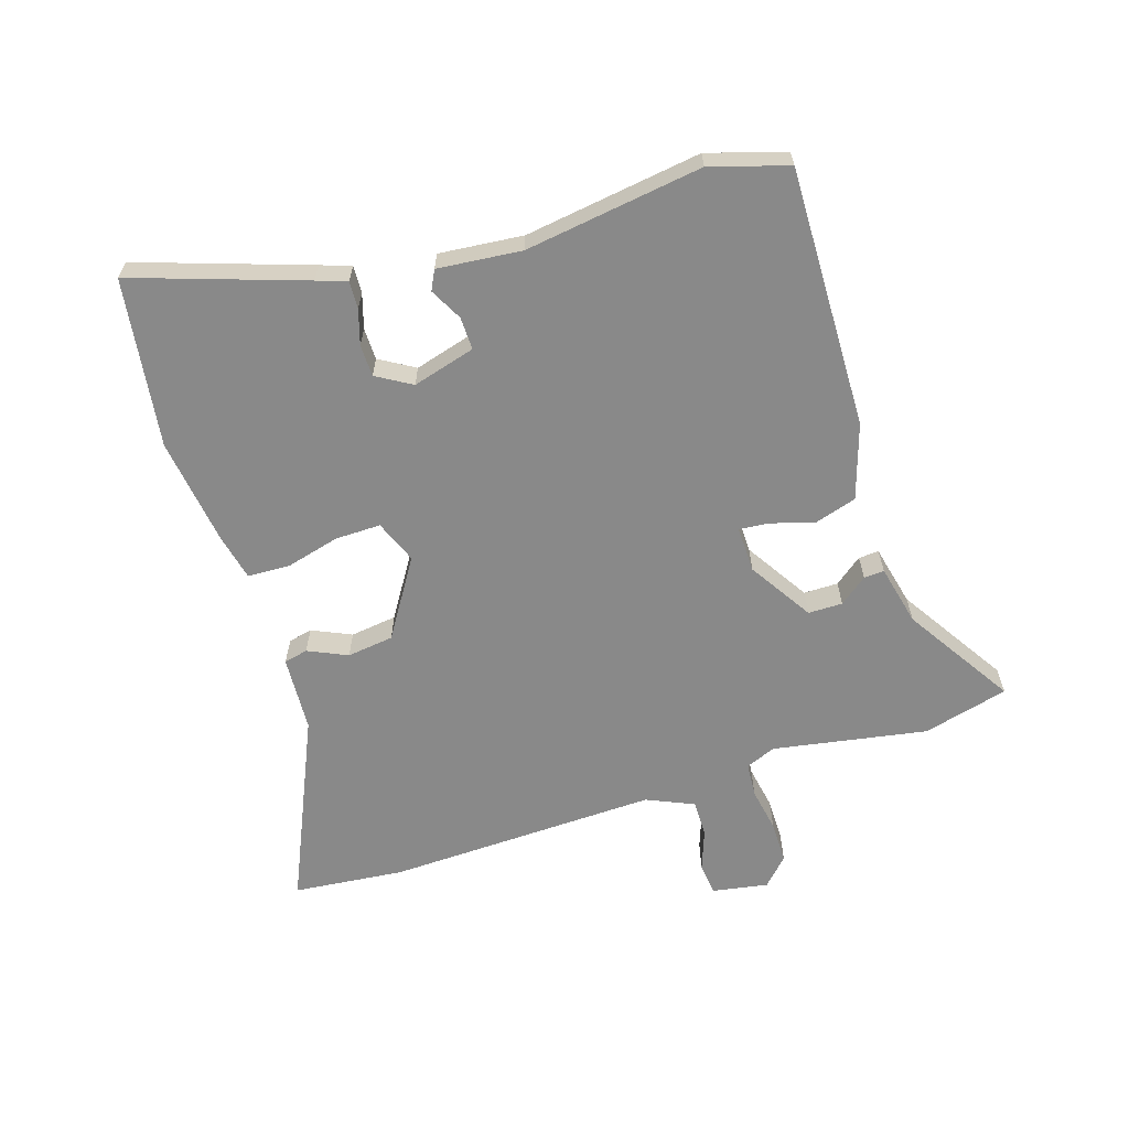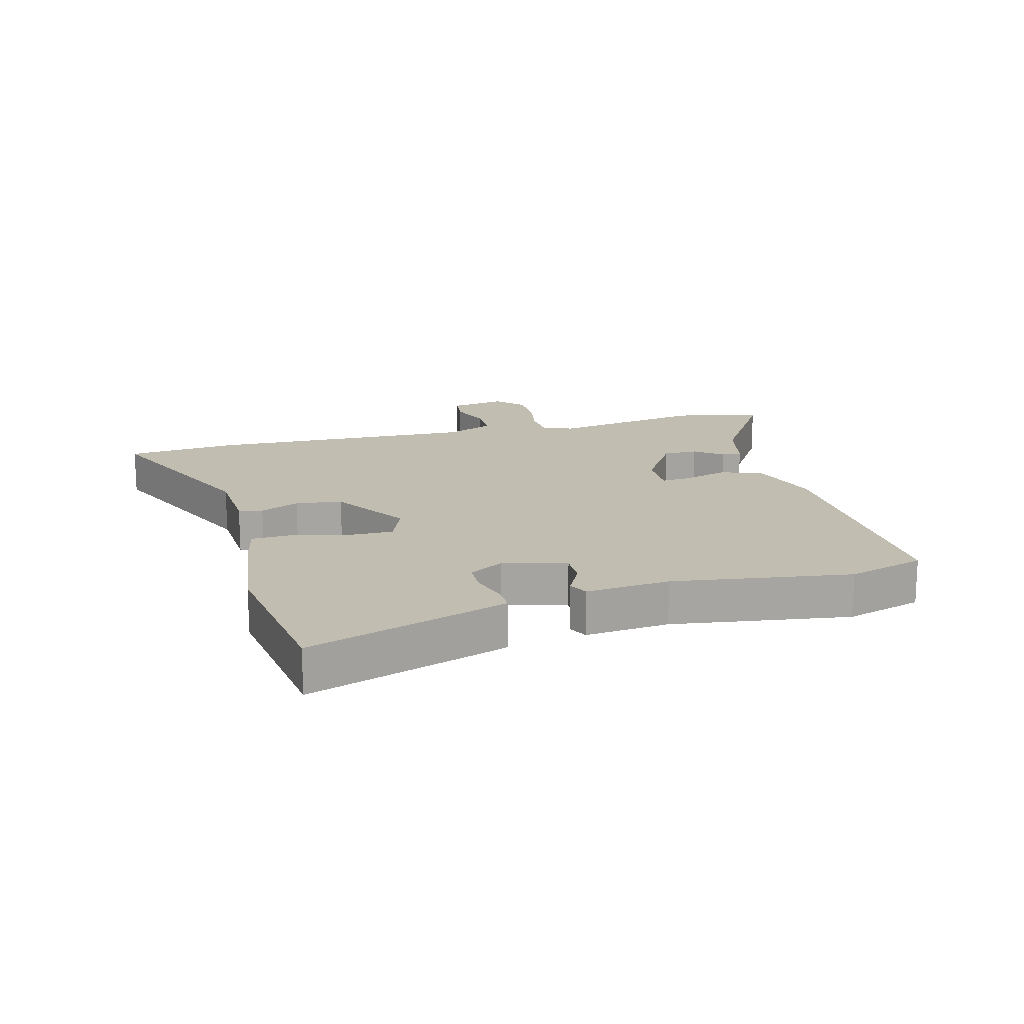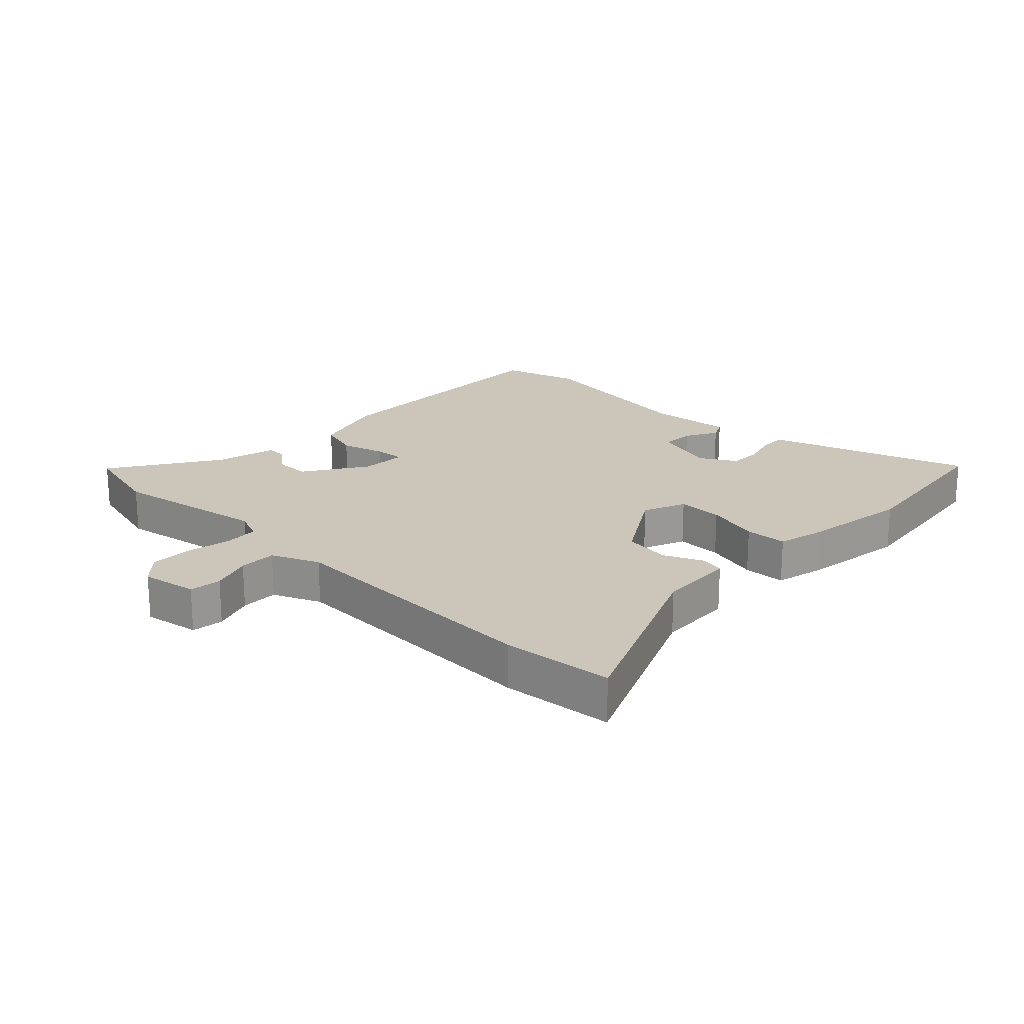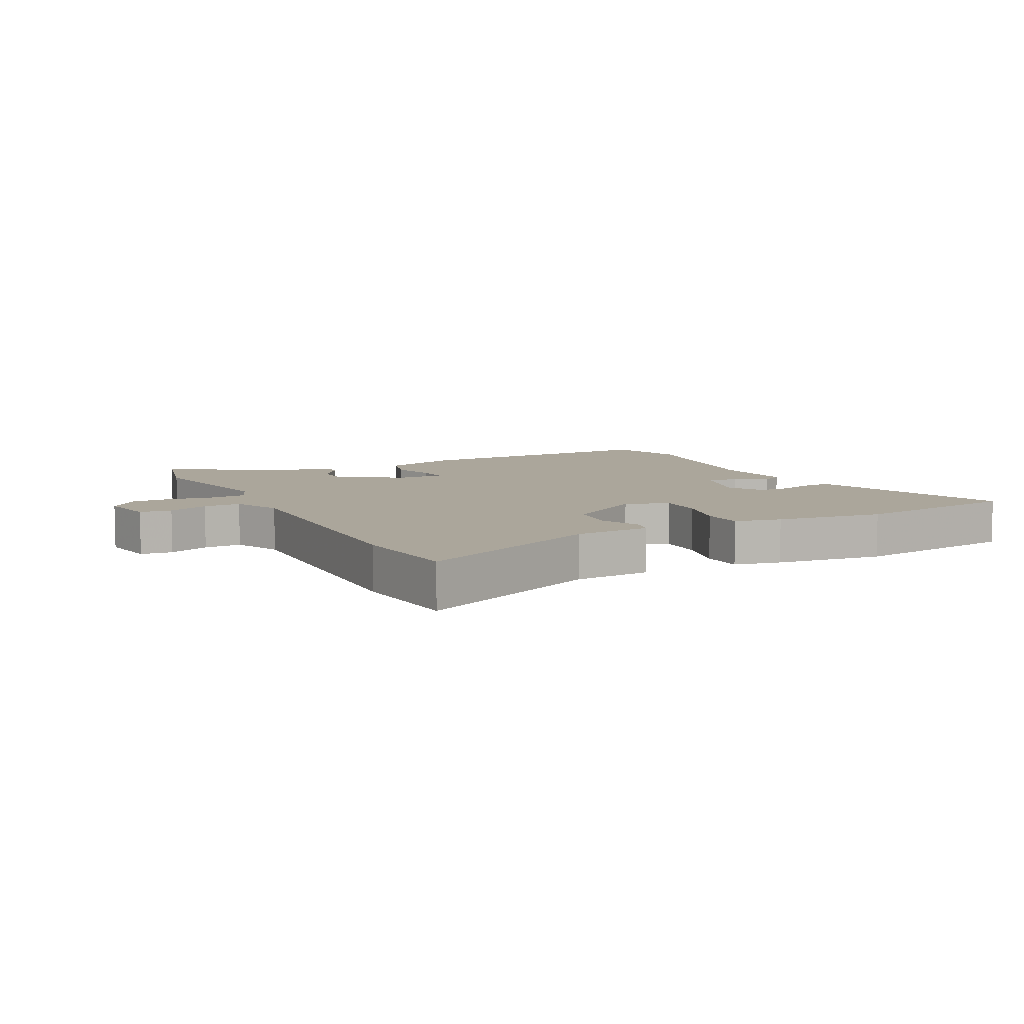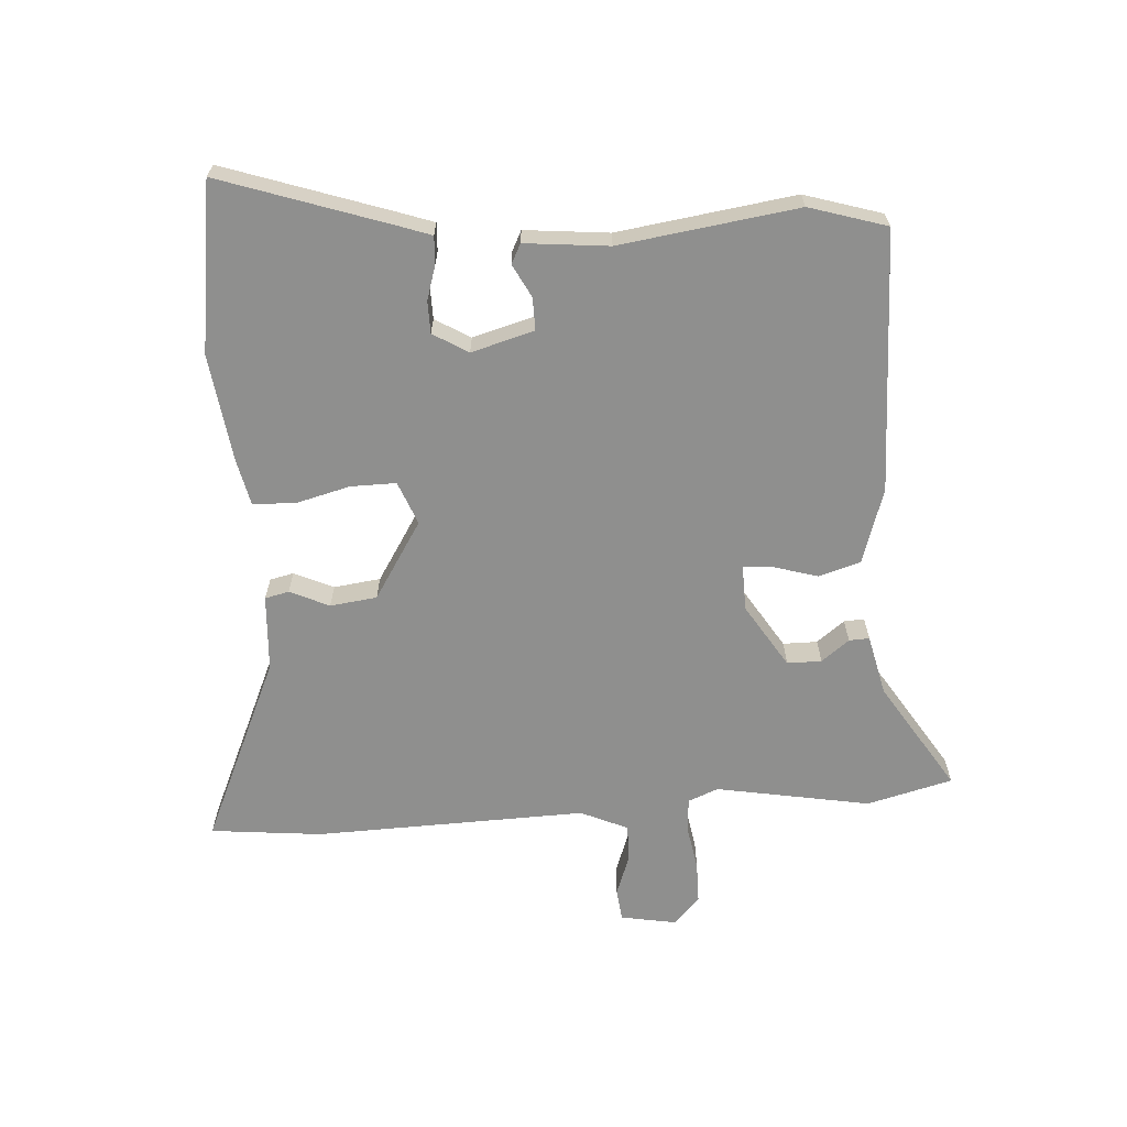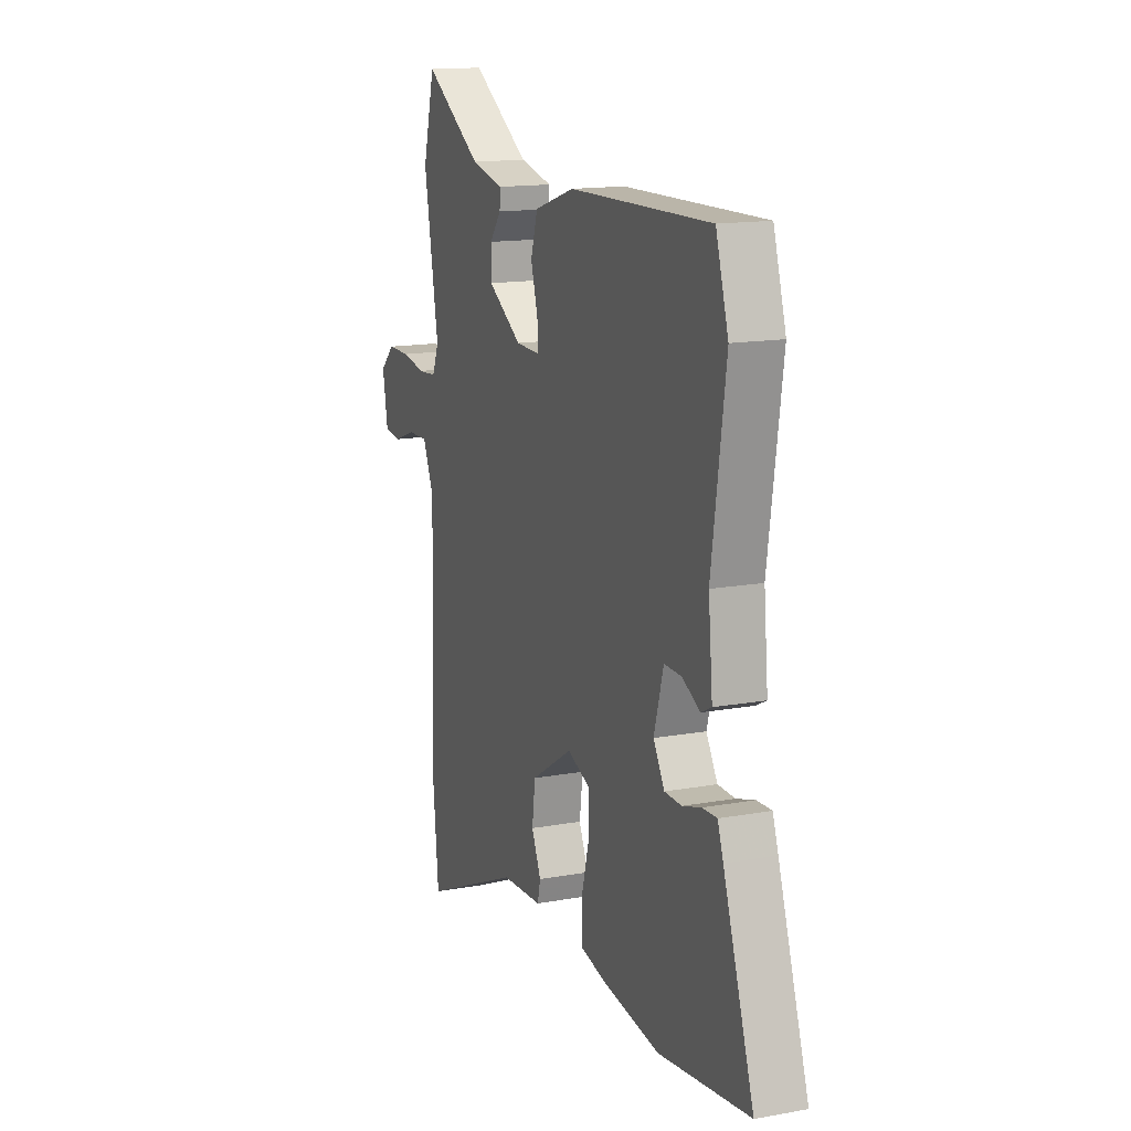
<metadata>
{"format":"obj","ext":"obj","renderer":"f3d","projection":"perspective","resolution":1024,"background":"white","views":[{"elev":-63.1,"azim":-72.4,"up":"+Y"},{"elev":16.7,"azim":-105.0,"up":"+Y"},{"elev":20.9,"azim":134.3,"up":"+Y"},{"elev":7.9,"azim":152.5,"up":"+Y"},{"elev":-65.2,"azim":-86.4,"up":"+Y"},{"elev":14.8,"azim":-111.5,"up":"+Z"}]}
</metadata>
<code>
v 0.468 0.07 0.625
v 0.504 0.07 0.486
v 0.46 0.07 0.235
v 0.48 0.07 0.186
v 0.536 0.07 0.182
v 0.608 0.07 0.195
v 0.677 0.07 0.195
v 0.721 0.07 0.153
v 0.705 0.07 0.062
v 0.653 0.07 0.056
v 0.587 0.07 0.08
v 0.526 0.07 0.081
v 0.492 0.07 0.004
v 0.506 0.07 -0.438
v 0.488 0.07 -0.619
v 0.184 0.07 -0.485
v 0.06 0.07 -0.478
v 0.051 0.07 -0.439
v 0.08 0.07 -0.375
v 0.07 0.07 -0.299
v -0.056 0.07 -0.22
v -0.126 0.07 -0.248
v -0.125 0.07 -0.322
v -0.102 0.07 -0.41
v -0.105 0.07 -0.479
v -0.181 0.07 -0.496
v -0.356 0.07 -0.52
v -0.631 0.07 -0.482
v -0.538 0.07 -0.204
v -0.521 0.07 -0.155
v -0.476 0.07 -0.157
v -0.42 0.07 -0.174
v -0.368 0.07 -0.173
v -0.334 0.07 -0.116
v -0.363 0.07 -0.014
v -0.416 0.07 -0.015
v -0.469 0.07 -0.043
v -0.501 0.07 -0.027
v -0.488 0.07 0.11
v -0.53 0.07 0.399
v -0.492 0.07 0.525
v -0.066 0.07 0.516
v 0.056 0.07 0.477
v 0.077 0.07 0.409
v 0.056 0.07 0.337
v 0.052 0.07 0.289
v 0.127 0.07 0.291
v 0.23 0.07 0.356
v 0.23 0.07 0.412
v 0.195 0.07 0.457
v 0.193 0.07 0.49
v 0.292 0.07 0.513
v 0.468 0 0.625
v 0.504 0 0.486
v 0.46 0 0.235
v 0.48 0 0.186
v 0.536 0 0.182
v 0.608 0 0.195
v 0.677 0 0.195
v 0.721 0 0.153
v 0.705 0 0.062
v 0.653 0 0.056
v 0.587 0 0.08
v 0.526 0 0.081
v 0.492 0 0.004
v 0.506 0 -0.438
v 0.488 0 -0.619
v 0.184 0 -0.485
v 0.06 0 -0.478
v 0.051 0 -0.439
v 0.08 0 -0.375
v 0.07 0 -0.299
v -0.056 0 -0.22
v -0.126 0 -0.248
v -0.125 0 -0.322
v -0.102 0 -0.41
v -0.105 0 -0.479
v -0.181 0 -0.496
v -0.356 0 -0.52
v -0.631 0 -0.482
v -0.538 0 -0.204
v -0.521 0 -0.155
v -0.476 0 -0.157
v -0.42 0 -0.174
v -0.368 0 -0.173
v -0.334 0 -0.116
v -0.363 0 -0.014
v -0.416 0 -0.015
v -0.469 0 -0.043
v -0.501 0 -0.027
v -0.488 0 0.11
v -0.53 0 0.399
v -0.492 0 0.525
v -0.066 0 0.516
v 0.056 0 0.477
v 0.077 0 0.409
v 0.056 0 0.337
v 0.052 0 0.289
v 0.127 0 0.291
v 0.23 0 0.356
v 0.23 0 0.412
v 0.195 0 0.457
v 0.193 0 0.49
v 0.292 0 0.513
f 49 50 51 52
f 48 49 52 1
f 42 43 44 45
f 42 45 46
f 39 40 41 42
f 39 42 46
f 36 37 38 39
f 35 36 39 46
f 34 35 46 47
f 29 30 31 32
f 29 32 33
f 28 29 33
f 27 28 33
f 23 24 25 26
f 22 23 26 27
f 16 17 18 19
f 16 19 20
f 13 14 15 16
f 12 13 16 20
f 8 9 10 11
f 8 11 12
f 5 6 7 8
f 4 5 8 12
f 48 1 2 3
f 48 3 4
f 22 27 33 34
f 21 22 34 47
f 20 21 47 48
f 4 12 20 48
f 104 103 102 101
f 53 104 101 100
f 97 96 95 94
f 98 97 94
f 94 93 92 91
f 98 94 91
f 91 90 89 88
f 98 91 88 87
f 99 98 87 86
f 84 83 82 81
f 85 84 81
f 85 81 80
f 85 80 79
f 78 77 76 75
f 79 78 75 74
f 71 70 69 68
f 72 71 68
f 68 67 66 65
f 72 68 65 64
f 63 62 61 60
f 64 63 60
f 60 59 58 57
f 64 60 57 56
f 55 54 53 100
f 56 55 100
f 86 85 79 74
f 99 86 74 73
f 100 99 73 72
f 100 72 64 56
f 1 53 54 2
f 2 54 55 3
f 3 55 56 4
f 4 56 57 5
f 5 57 58 6
f 6 58 59 7
f 7 59 60 8
f 8 60 61 9
f 9 61 62 10
f 10 62 63 11
f 11 63 64 12
f 12 64 65 13
f 13 65 66 14
f 14 66 67 15
f 15 67 68 16
f 16 68 69 17
f 17 69 70 18
f 18 70 71 19
f 19 71 72 20
f 20 72 73 21
f 21 73 74 22
f 22 74 75 23
f 23 75 76 24
f 24 76 77 25
f 25 77 78 26
f 26 78 79 27
f 27 79 80 28
f 28 80 81 29
f 29 81 82 30
f 30 82 83 31
f 31 83 84 32
f 32 84 85 33
f 33 85 86 34
f 34 86 87 35
f 35 87 88 36
f 36 88 89 37
f 37 89 90 38
f 38 90 91 39
f 39 91 92 40
f 40 92 93 41
f 41 93 94 42
f 42 94 95 43
f 43 95 96 44
f 44 96 97 45
f 45 97 98 46
f 46 98 99 47
f 47 99 100 48
f 48 100 101 49
f 49 101 102 50
f 50 102 103 51
f 51 103 104 52
f 52 104 53 1

</code>
